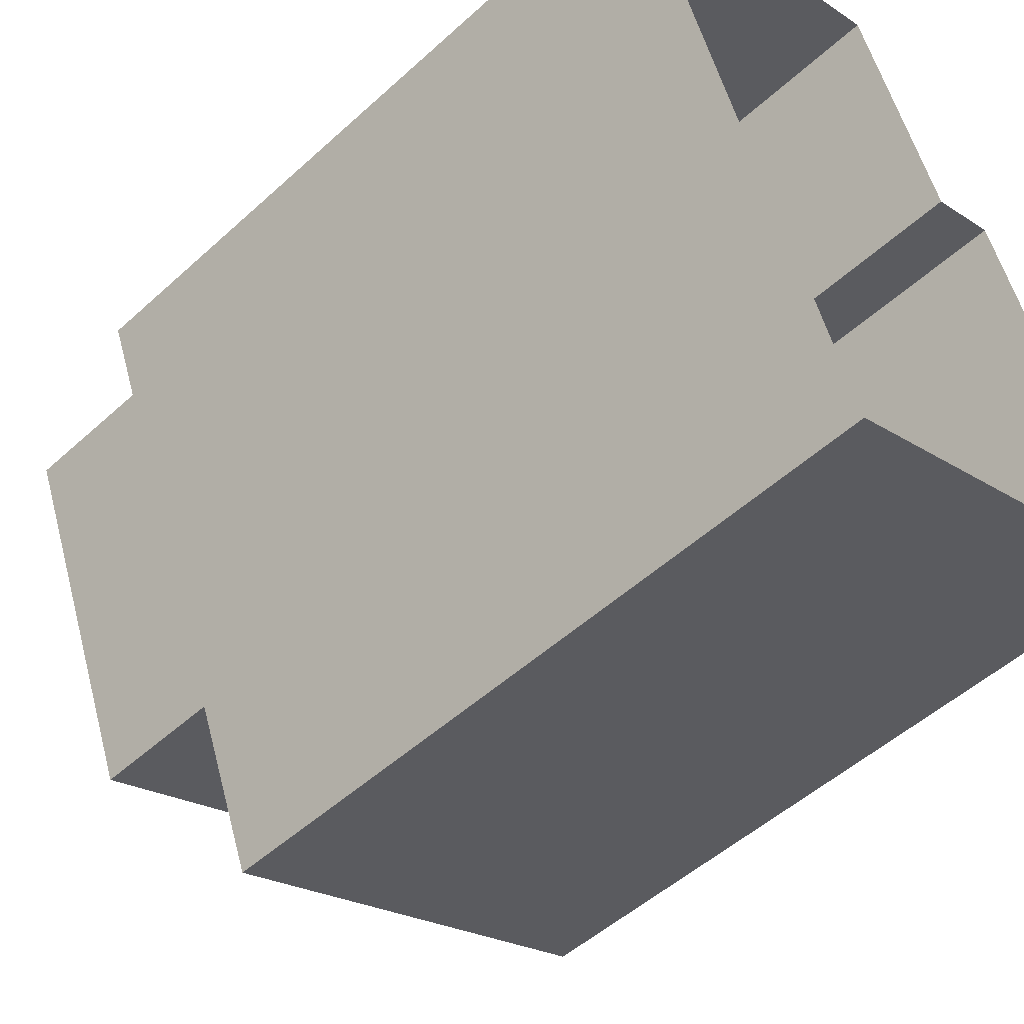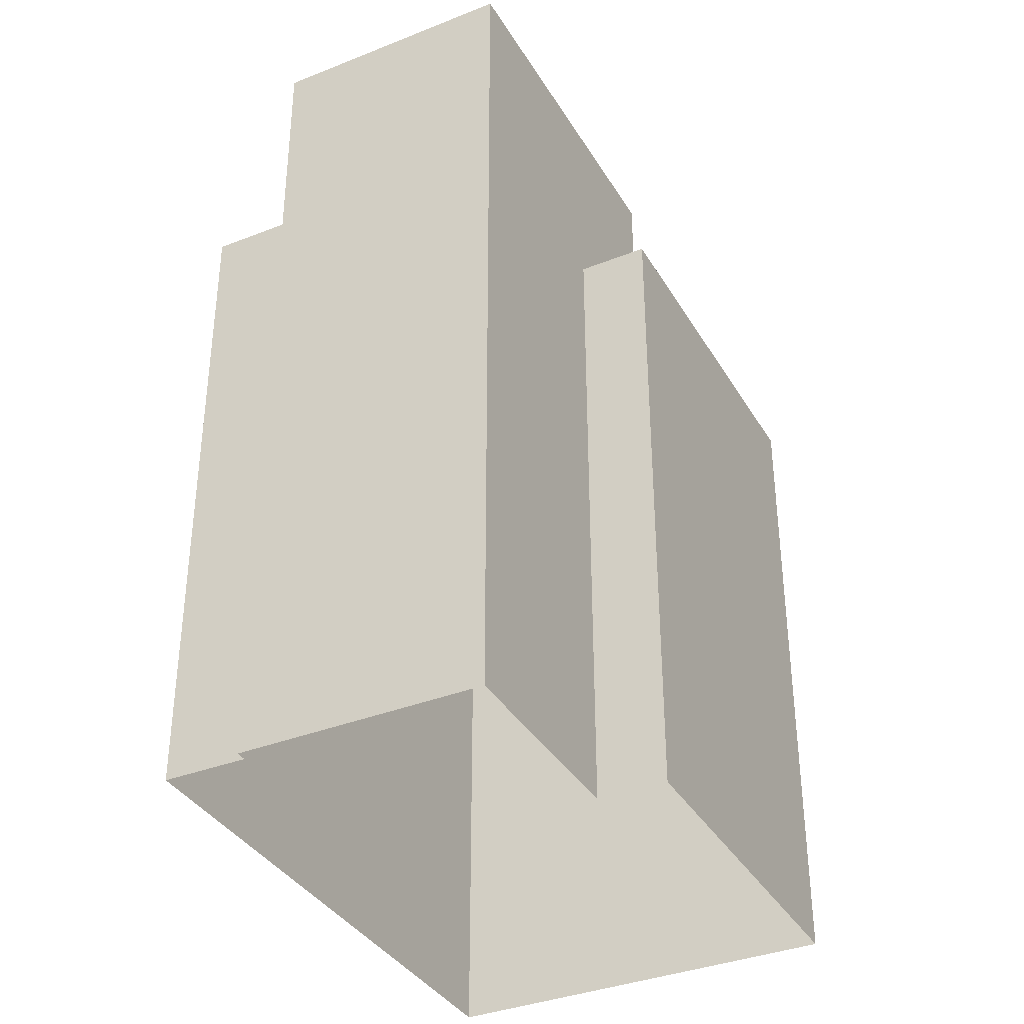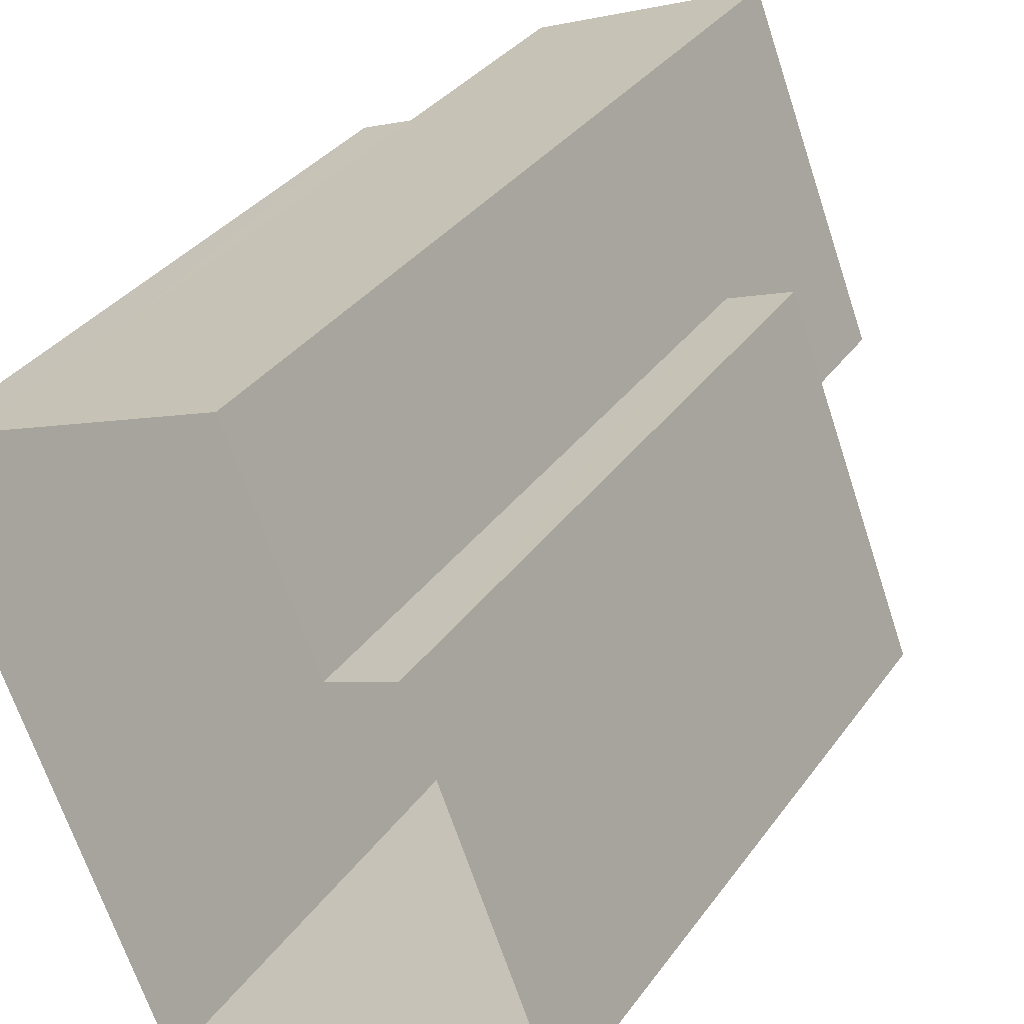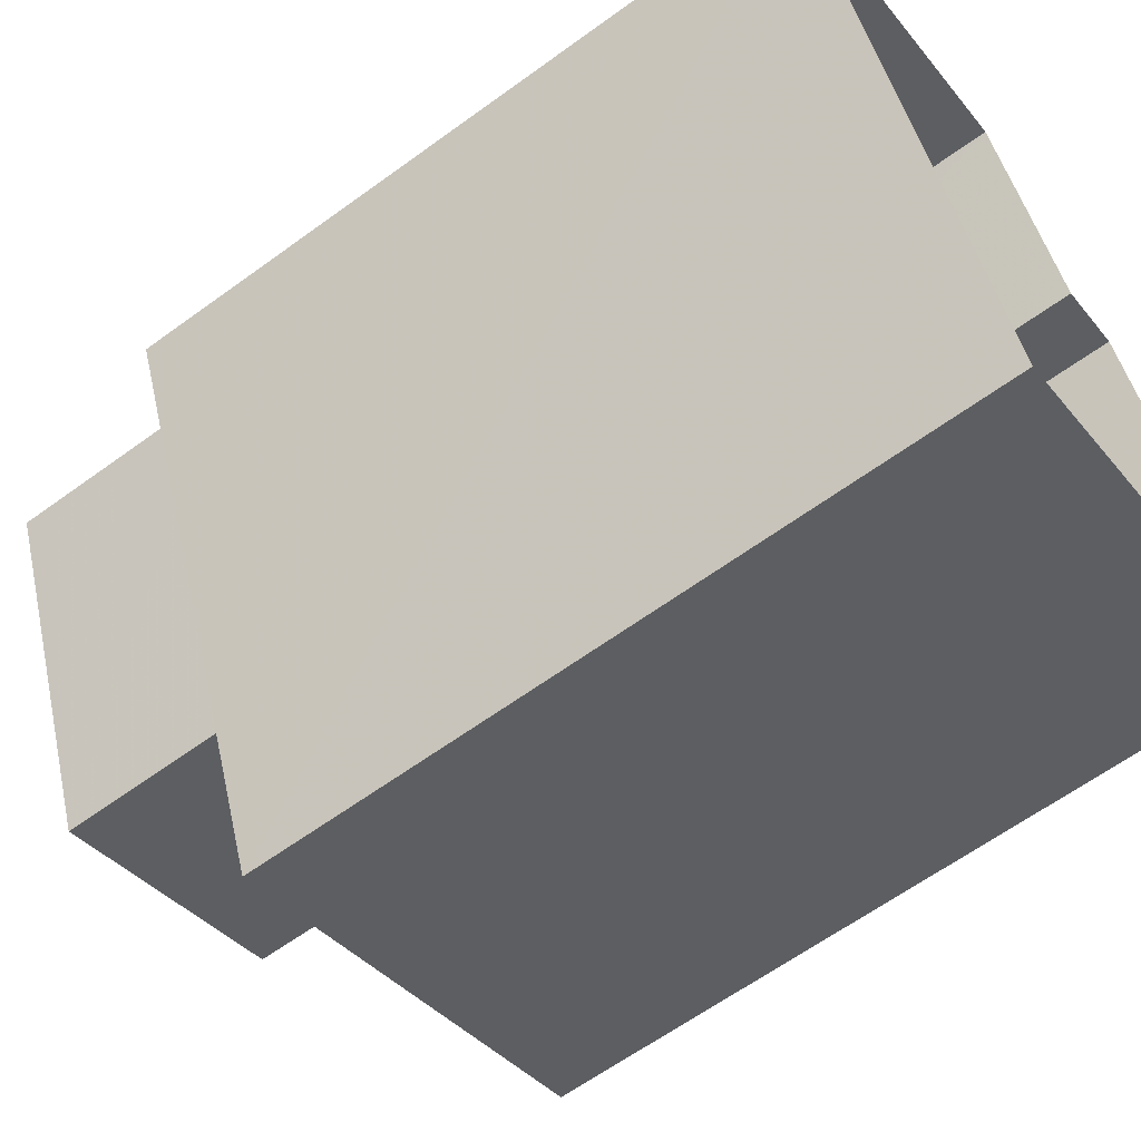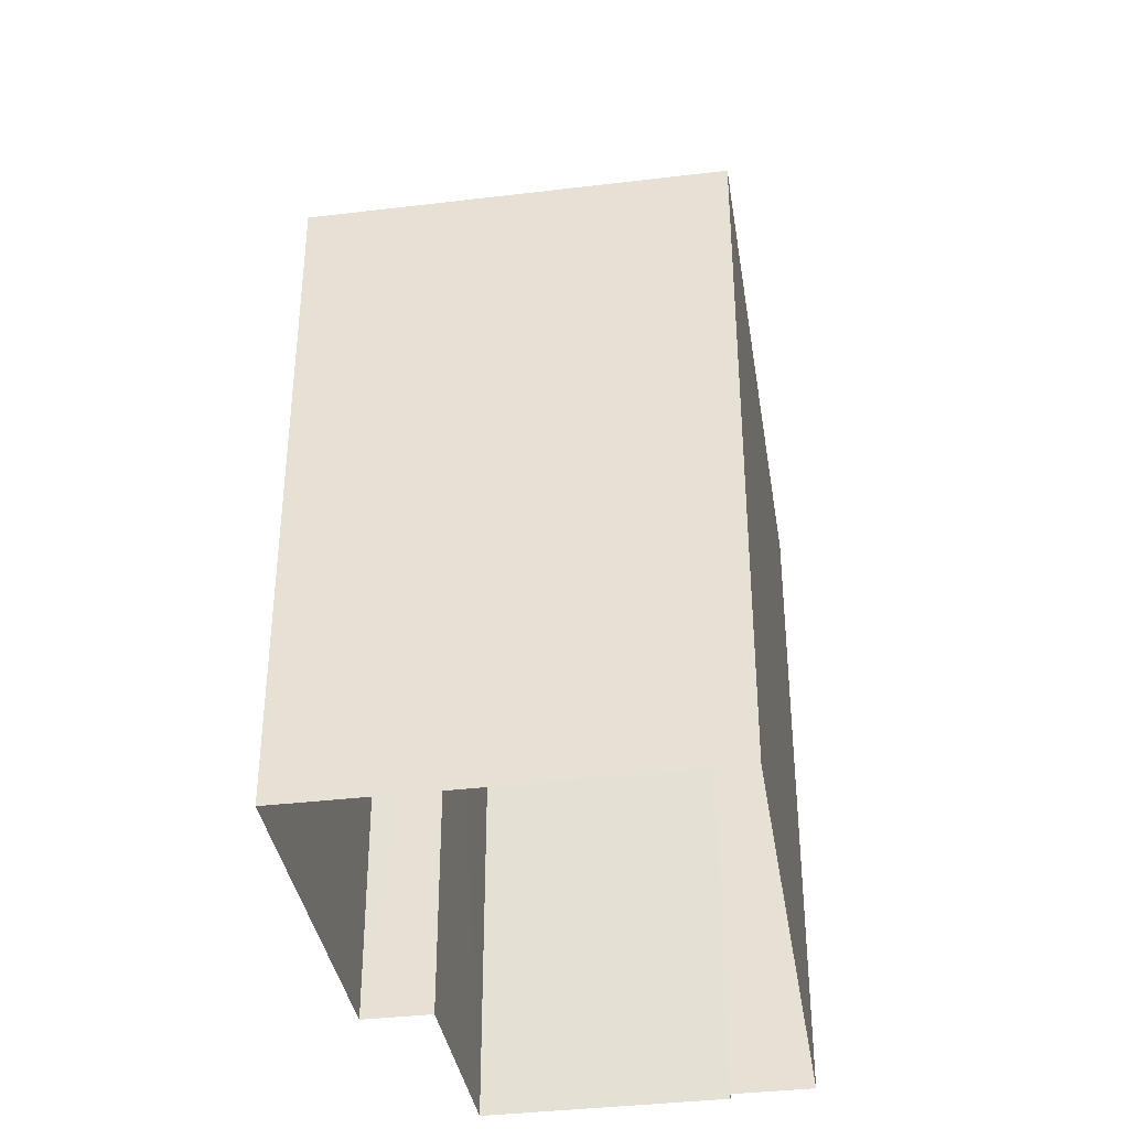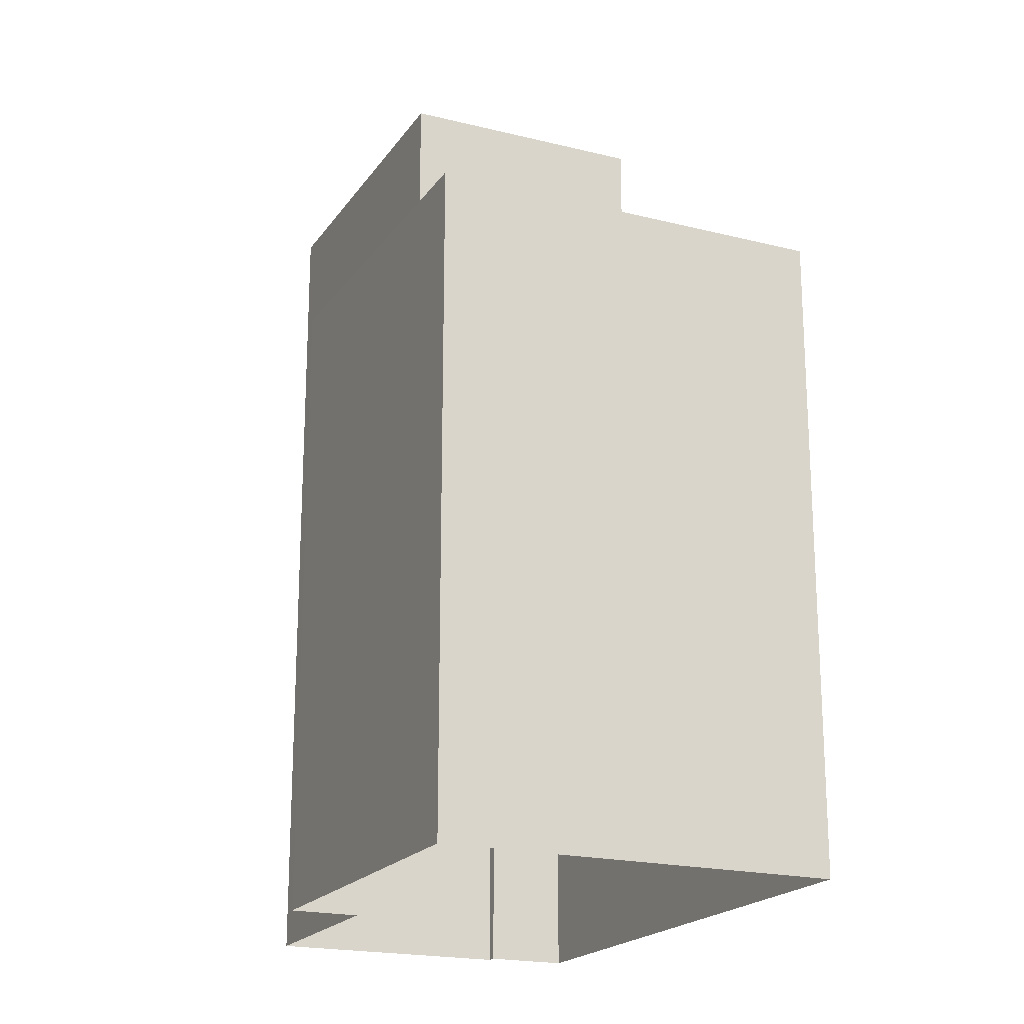
<metadata>
{"format":"obj","ext":"obj","renderer":"f3d","projection":"perspective","resolution":1024,"background":"white","views":[{"elev":-50.6,"azim":134.9,"up":"+Y"},{"elev":-36.5,"azim":-174.0,"up":"+Z"},{"elev":33.8,"azim":-149.8,"up":"+Y"},{"elev":-62.6,"azim":126.5,"up":"+Y"},{"elev":-37.2,"azim":-12.2,"up":"+Z"},{"elev":-19.9,"azim":-45.9,"up":"+Z"}]}
</metadata>
<code>
v -7082 -3.737e+04 13.73
v -7082 -3.737e+04 2.053
v -7085 -3.737e+04 2.054
v -7085 -3.737e+04 13.73
v -7084 -3.738e+04 13.73
v -7082 -3.737e+04 10.95
v -7084 -3.738e+04 10.95
v -7082 -3.737e+04 2.053
v -7087 -3.738e+04 10.95
v -7087 -3.738e+04 13.73
v -7086 -3.738e+04 10.95
v -7086 -3.738e+04 2.054
v -7084 -3.738e+04 10.95
v -7089 -3.738e+04 2.054
v -7084 -3.738e+04 2.052
v -7089 -3.738e+04 10.95
v -7087 -3.737e+04 2.054
v -7087 -3.737e+04 10.95
v -7081 -3.737e+04 10.95
v -7081 -3.737e+04 2.052
f 17 12 14
f 14 12 15
f 20 15 8
f 8 12 3
f 8 3 2
f 15 12 8
f 1 2 3
f 4 1 3
f 5 6 1
f 1 6 2
f 5 7 6
f 2 6 8
f 9 10 11
f 12 11 3
f 3 11 4
f 11 10 4
f 5 9 7
f 5 10 9
f 13 14 15
f 13 16 14
f 16 17 14
f 16 18 17
f 11 17 18
f 11 12 17
f 8 19 20
f 8 6 19
f 20 13 15
f 20 19 13
f 10 1 4
f 10 5 1
f 7 19 6
f 19 7 13
f 13 7 16
f 18 9 11
f 16 9 18
f 7 9 16

</code>
